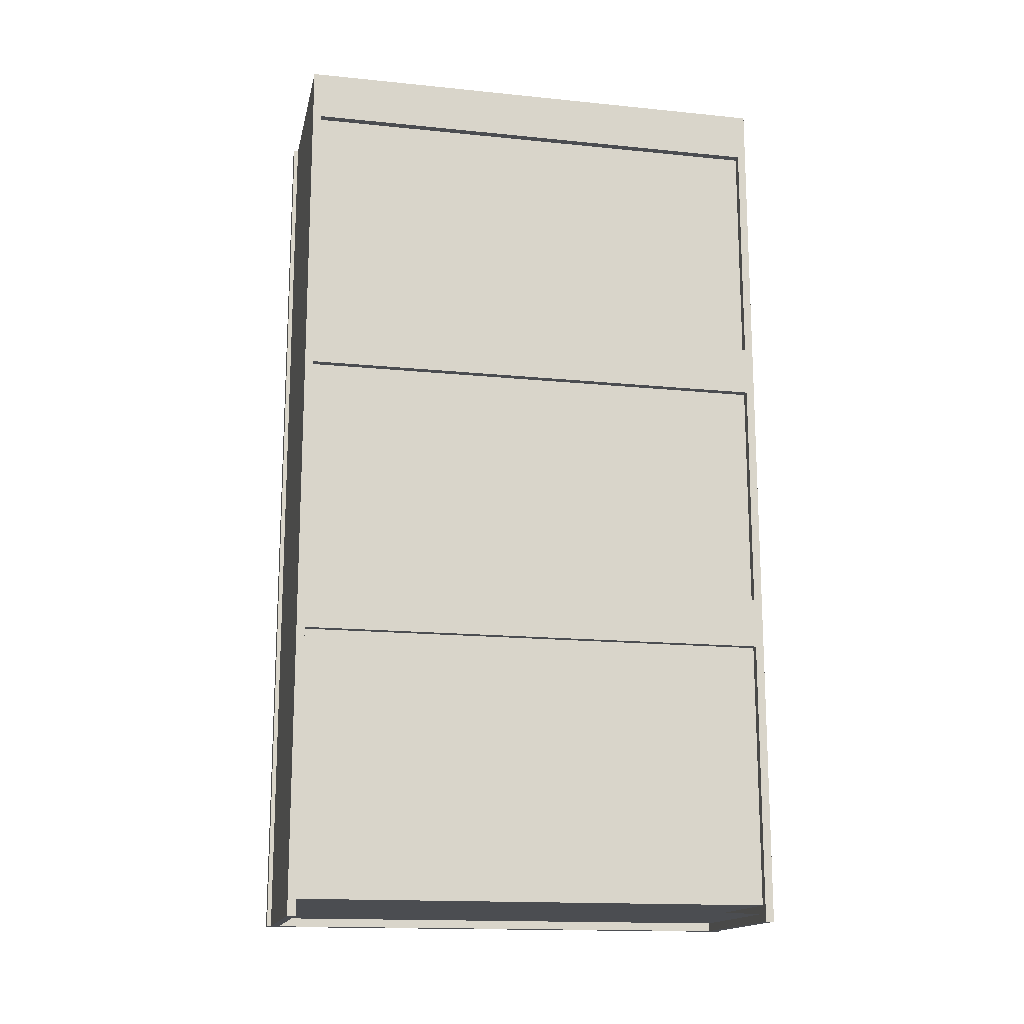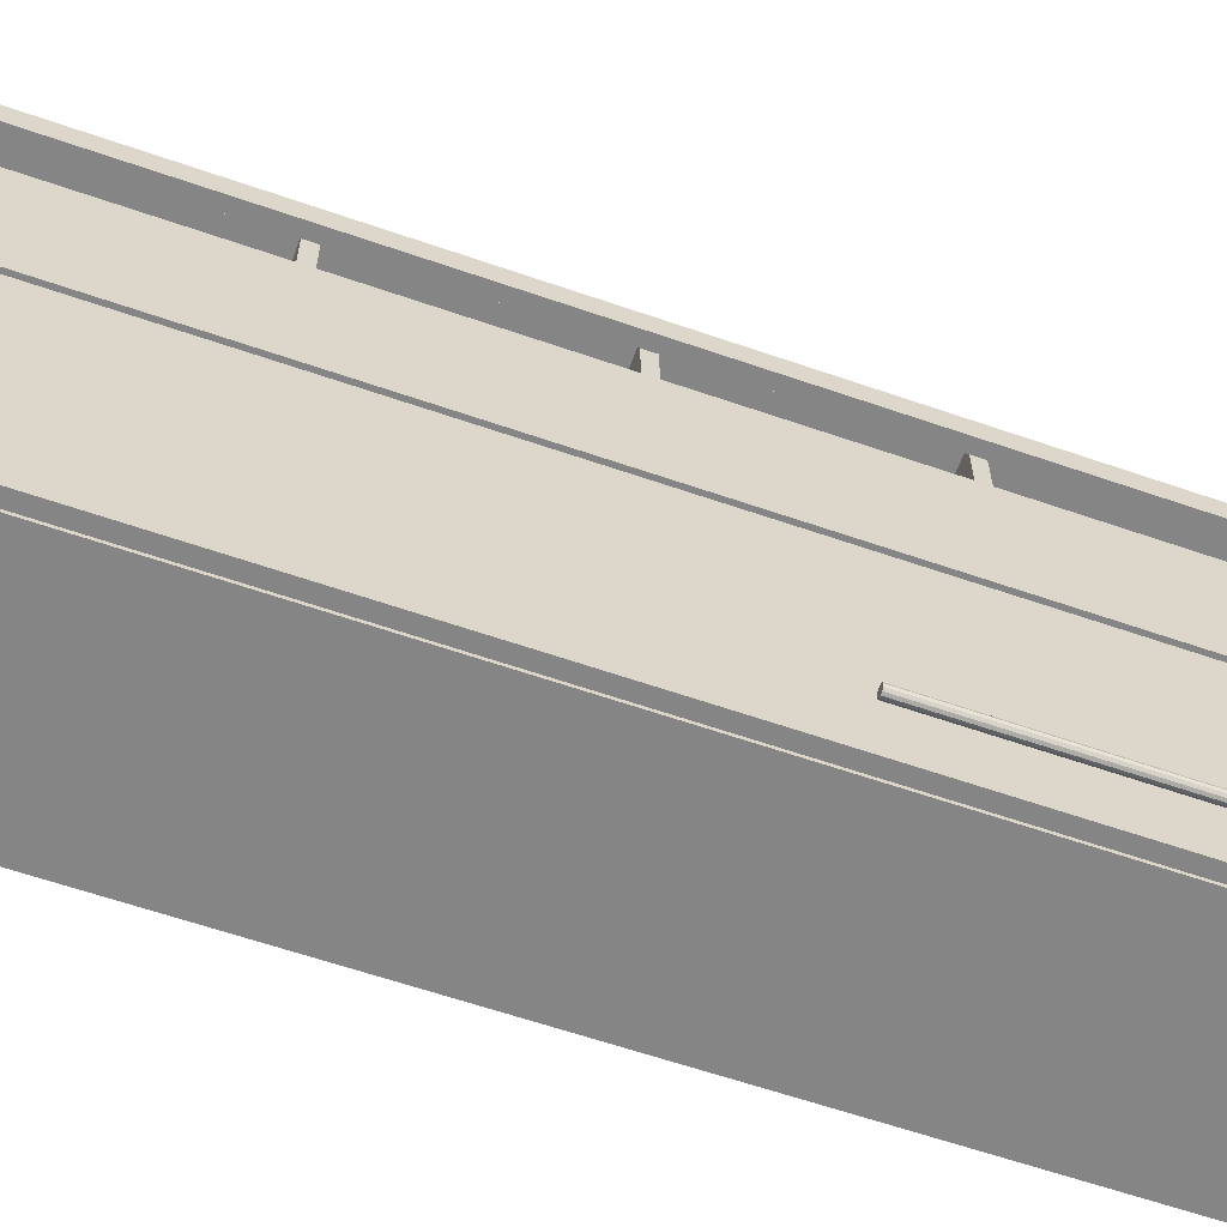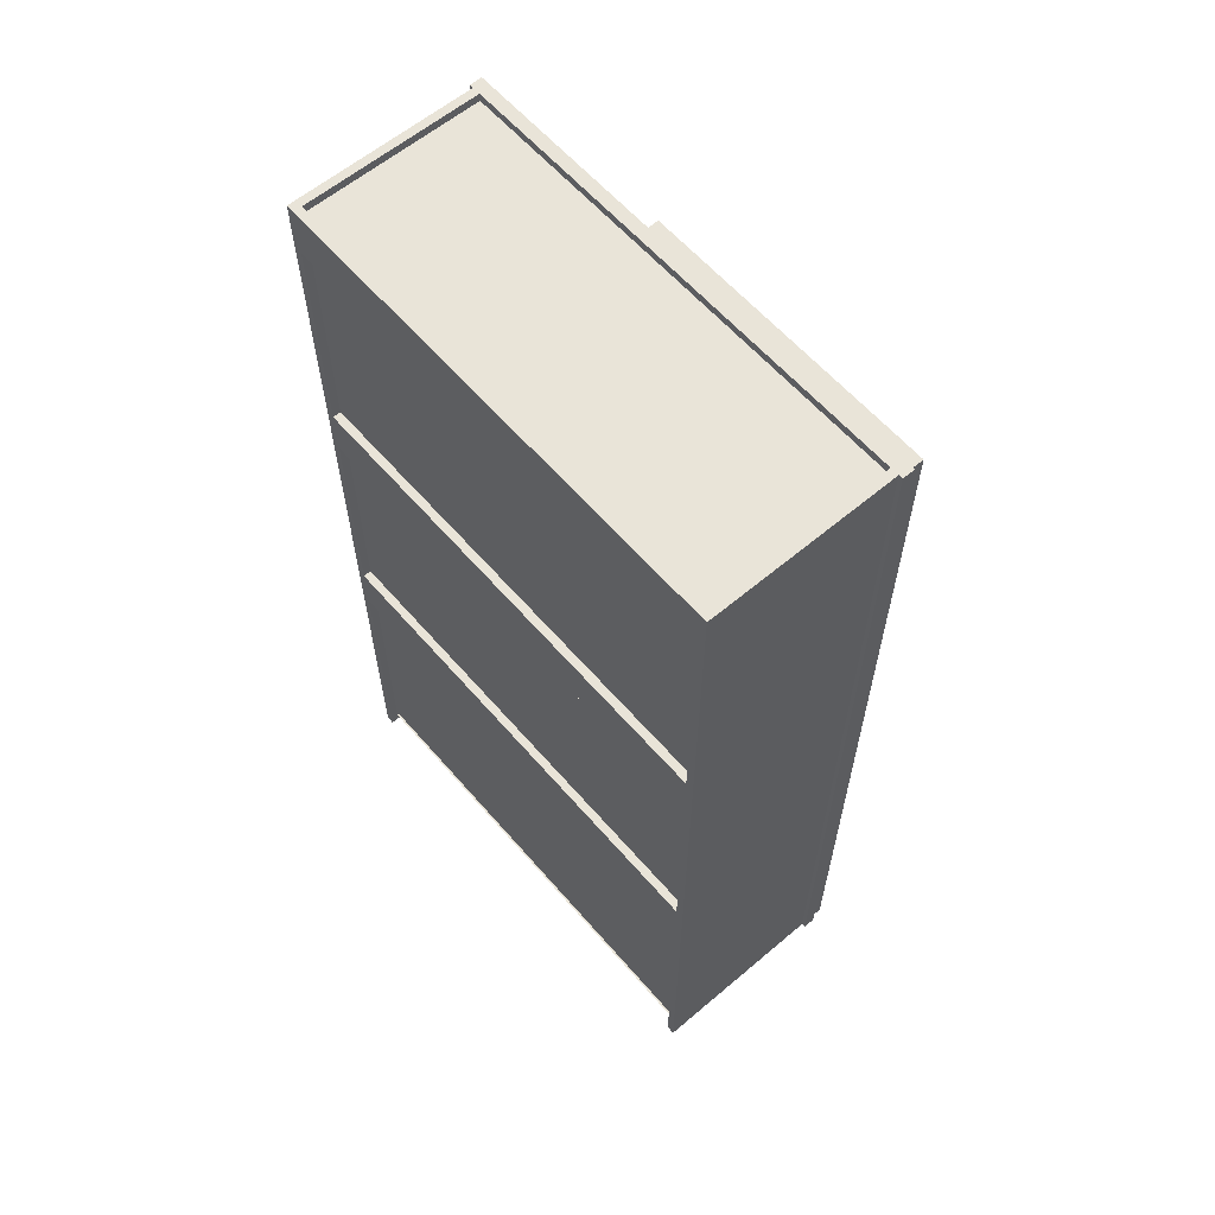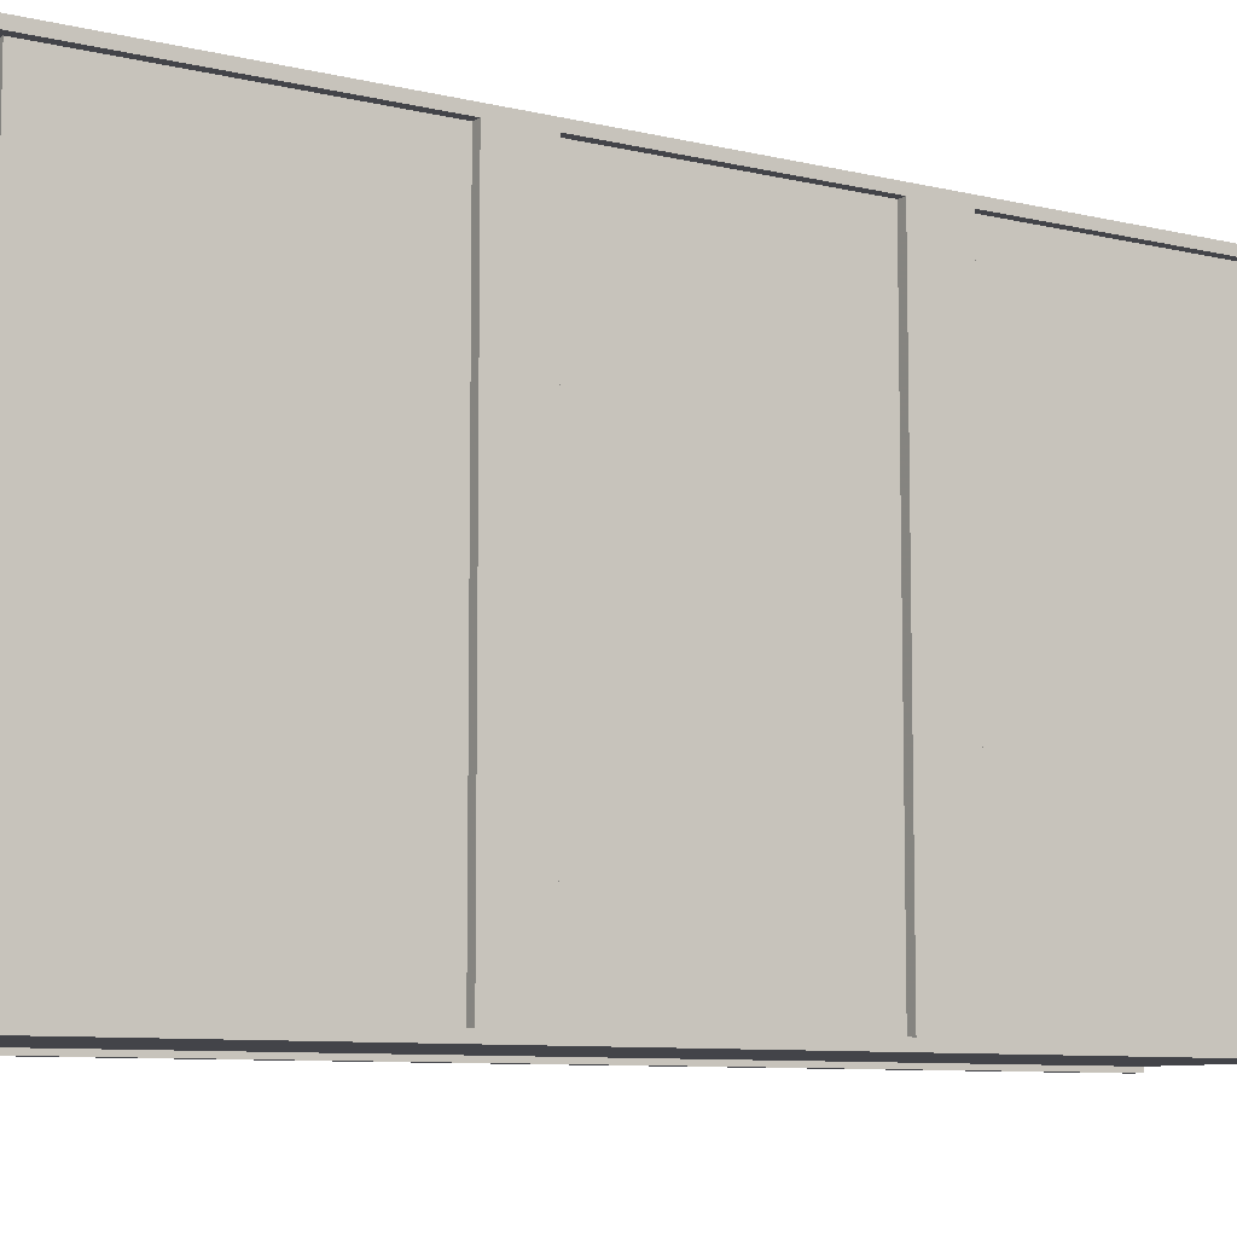
<metadata>
{"format":"obj","ext":"obj","renderer":"f3d","projection":"perspective","resolution":1024,"background":"white","views":[{"elev":-15.8,"azim":-101.9,"up":"+Z"},{"elev":-61.8,"azim":70.6,"up":"+Y"},{"elev":60.7,"azim":-40.7,"up":"+Z"},{"elev":-8.4,"azim":-123.6,"up":"+Y"}]}
</metadata>
<code>
o mesh22_mesh22-geometry
v -0.1054 -0.08278 0.1025
v -0.1054 -0.2247 0.1025
v -0.1054 -0.08278 0.1458
v -0.1054 -0.2247 0.1458
f 1 2 3
f 1 3 2
f 4 3 2
f 4 2 3
o mesh21.003_mesh21-geometry
v 0.0877 -0.2066 -0.09756
v 0.105 -0.2077 -0.09756
v 0.1062 -0.2066 -0.09756
v 0.0877 -0.2132 -0.09756
v 0.0877 -0.2066 -0.112
v 0.1045 -0.2099 -0.09756
v 0.1062 -0.2066 -0.112
v 0.0877 -0.2132 -0.112
v 0.105 -0.2121 -0.09756
v 0.105 -0.2077 -0.112
v 0.1062 -0.2132 -0.112
v 0.1062 -0.2132 -0.09756
v 0.1045 -0.2099 -0.112
v 0.105 -0.2121 -0.112
f 7 6 5
f 8 5 6
f 5 9 7
f 5 8 9
f 10 8 6
f 11 7 9
f 12 9 8
f 13 8 10
f 11 9 14
f 12 14 9
f 12 8 15
f 16 8 13
f 17 14 12
f 16 15 8
f 15 18 12
f 18 17 12
f 5 6 7
f 6 5 8
f 7 9 5
f 9 8 5
f 6 8 10
f 9 7 11
f 8 9 12
f 10 8 13
f 14 9 11
f 9 14 12
f 15 8 12
f 13 8 16
f 12 14 17
f 8 15 16
f 12 18 15
f 12 17 18
o mesh20.003_mesh20-geometry
v 0.1062 -0.2132 -0.3754
v 0.0877 -0.2132 -0.361
v 0.0877 -0.2132 -0.3754
v 0.1062 -0.2132 -0.361
v 0.0877 -0.2066 -0.3754
v 0.105 -0.2121 -0.3754
v 0.105 -0.2121 -0.361
v 0.0877 -0.2066 -0.361
v 0.105 -0.2077 -0.3754
v 0.1045 -0.2099 -0.3754
v 0.1045 -0.2099 -0.361
v 0.105 -0.2077 -0.361
v 0.1062 -0.2066 -0.361
v 0.1062 -0.2066 -0.3754
f 21 20 19
f 22 19 20
f 21 23 20
f 19 24 21
f 22 20 25
f 26 20 23
f 21 27 23
f 24 28 21
f 25 20 29
f 20 26 30
f 26 23 31
f 32 23 27
f 28 27 21
f 29 20 30
f 31 30 26
f 32 31 23
f 19 20 21
f 20 19 22
f 20 23 21
f 21 24 19
f 25 20 22
f 23 20 26
f 23 27 21
f 21 28 24
f 29 20 25
f 30 26 20
f 31 23 26
f 27 23 32
f 21 27 28
f 30 20 29
f 26 30 31
f 23 31 32
o mesh19.003_mesh19-geometry
v 0.1067 -0.2061 -0.09756
v 0.1111 -0.2061 -0.09756
v 0.1089 -0.2055 -0.09756
v 0.105 -0.2077 -0.09756
v 0.1089 -0.2055 -0.3754
v 0.1067 -0.2061 -0.3754
v 0.105 -0.2077 -0.3754
v 0.1127 -0.2077 -0.09756
v 0.1111 -0.2061 -0.3754
v 0.1045 -0.2099 -0.09756
v 0.1127 -0.2077 -0.3754
v 0.1045 -0.2099 -0.3754
v 0.1133 -0.2099 -0.09756
v 0.1133 -0.2099 -0.3754
v 0.105 -0.2121 -0.09756
v 0.105 -0.2121 -0.3754
v 0.1127 -0.2121 -0.09756
v 0.1127 -0.2121 -0.3754
v 0.1067 -0.2137 -0.09756
v 0.1067 -0.2137 -0.3754
v 0.1111 -0.2137 -0.09756
v 0.1089 -0.2143 -0.3754
v 0.1089 -0.2143 -0.09756
v 0.1111 -0.2137 -0.3754
f 35 34 33
f 36 33 34
f 40 36 34
f 42 36 40
f 37 38 41
f 39 43 38
f 45 42 40
f 43 41 38
f 44 43 39
f 47 42 45
f 46 43 44
f 49 47 45
f 48 46 44
f 51 47 49
f 50 46 48
f 53 51 49
f 52 50 48
f 55 51 53
f 56 50 52
f 54 56 52
f 35 37 34
f 33 38 35
f 36 39 33
f 41 34 37
f 37 35 38
f 38 33 39
f 36 42 39
f 40 34 43
f 41 43 34
f 44 39 42
f 43 46 40
f 42 47 44
f 45 40 46
f 48 44 47
f 46 50 45
f 47 51 48
f 49 45 50
f 52 48 51
f 49 50 53
f 52 51 54
f 56 53 50
f 55 54 51
f 53 56 55
f 54 55 56
f 33 34 35
f 34 33 36
f 34 36 40
f 40 36 42
f 41 38 37
f 38 43 39
f 40 42 45
f 38 41 43
f 39 43 44
f 45 42 47
f 44 43 46
f 45 47 49
f 44 46 48
f 49 47 51
f 48 46 50
f 49 51 53
f 48 50 52
f 53 51 55
f 52 50 56
f 52 56 54
f 34 37 35
f 35 38 33
f 33 39 36
f 37 34 41
f 38 35 37
f 39 33 38
f 39 42 36
f 43 34 40
f 34 43 41
f 42 39 44
f 40 46 43
f 44 47 42
f 46 40 45
f 47 44 48
f 45 50 46
f 48 51 47
f 50 45 49
f 51 48 52
f 53 50 49
f 54 51 52
f 50 53 56
f 51 54 55
f 55 56 53
f 56 55 54
o mesh18.002_mesh18-geometry
v 0.07588 -0.1862 0.3754
v 0.07588 -0.002957 -0.3754
v 0.07588 -0.1862 -0.3754
v 0.07588 -0.002957 0.3754
f 59 58 57
f 60 57 58
f 57 58 59
f 58 57 60
o mesh17.002_mesh17-geometry
v 0.08376 -0.002957 0.3754
v 0.08376 -0.1862 -0.3754
v 0.08376 -0.002957 -0.3754
v 0.08376 -0.1862 0.3754
f 63 62 61
f 64 61 62
f 61 62 63
f 62 61 64
o mesh16.002_mesh16-geometry
v 0.07588 -0.002957 -0.3754
v 0.07588 -0.1862 -0.4227
v 0.07588 -0.1862 -0.3754
v 0.07588 -0.002957 -0.4227
v 0.0877 -0.1862 -0.3754
v 0.0877 -0.002957 -0.4227
v 0.0877 -0.002957 -0.3754
v 0.0877 -0.1862 -0.4227
f 67 66 65
f 68 65 66
f 67 65 69
f 68 66 70
f 71 69 65
f 72 70 66
f 71 70 69
f 72 69 70
f 65 66 67
f 66 65 68
f 69 65 67
f 70 66 68
f 65 69 71
f 66 70 72
f 69 70 71
f 70 69 72
o mesh15.002_mesh15-geometry
v 0.07588 -0.002957 0.4227
v 0.07588 -0.1862 0.3754
v 0.07588 -0.1862 0.4227
v 0.07588 -0.002957 0.3754
v 0.0877 -0.1862 0.4227
v 0.0877 -0.002957 0.3754
v 0.0877 -0.002957 0.4227
v 0.0877 -0.1862 0.3754
f 75 74 73
f 76 73 74
f 75 73 77
f 76 74 78
f 79 77 73
f 80 78 74
f 79 78 77
f 80 77 78
f 73 74 75
f 74 73 76
f 77 73 75
f 78 74 76
f 73 77 79
f 74 78 80
f 77 78 79
f 78 77 80
o mesh14.002_mesh14-geometry
v 0.0877 0.04434 0.4227
v 0.07588 -0.002957 0.4227
v 0.0877 -0.002957 0.4227
v 0.07588 0.04434 0.4227
v 0.0877 -0.002956 -0.4227
v 0.07588 0.04434 -0.4227
v 0.07588 -0.002956 -0.4227
v 0.0877 0.04434 -0.4227
f 83 82 81
f 84 81 82
f 83 85 82
f 83 81 85
f 84 86 81
f 84 82 86
f 87 82 85
f 88 85 81
f 88 81 86
f 87 86 82
f 87 85 86
f 88 86 85
f 81 82 83
f 82 81 84
f 82 85 83
f 85 81 83
f 81 86 84
f 86 82 84
f 85 82 87
f 81 85 88
f 86 81 88
f 82 86 87
f 86 85 87
f 85 86 88
o mesh13.002_mesh13-geometry
v 0.0877 -0.1862 0.4227
v 0.07588 -0.2335 0.4227
v 0.0877 -0.2335 0.4227
v 0.07588 -0.1862 0.4227
v 0.0877 -0.2335 -0.4227
v 0.07588 -0.1862 -0.4227
v 0.07588 -0.2335 -0.4227
v 0.0877 -0.1862 -0.4227
f 91 90 89
f 92 89 90
f 91 93 90
f 91 89 93
f 92 94 89
f 92 90 94
f 95 90 93
f 96 93 89
f 96 89 94
f 95 94 90
f 95 93 94
f 96 94 93
f 89 90 91
f 90 89 92
f 90 93 91
f 93 89 91
f 89 94 92
f 94 90 92
f 93 90 95
f 89 93 96
f 94 89 96
f 90 94 95
f 94 93 95
f 93 94 96
o mesh12.003_mesh12-geometry
v 0.06405 0.2247 -0.202
v -0.09953 -0.2247 -0.202
v 0.06405 -0.2247 -0.202
v -0.09953 0.2247 -0.202
v 0.06405 -0.2247 -0.2138
v -0.09953 0.2247 -0.2138
v 0.06405 0.2247 -0.2138
v -0.09953 -0.2247 -0.2138
f 97 98 99
f 98 97 100
f 101 97 99
f 102 98 100
f 97 101 103
f 98 102 104
f 101 102 103
f 102 101 104
f 99 98 97
f 100 97 98
f 99 97 101
f 100 98 102
f 103 101 97
f 104 102 98
f 103 102 101
f 104 101 102
o mesh12.002_mesh12-geometry
v 0.06405 0.2247 0.005913
v -0.09953 -0.2247 0.005913
v 0.06405 -0.2247 0.005913
v -0.09953 0.2247 0.005913
v 0.06405 -0.2247 -0.005913
v -0.09953 0.2247 -0.005913
v 0.06405 0.2247 -0.005913
v -0.09953 -0.2247 -0.005913
f 105 106 107
f 106 105 108
f 109 105 107
f 110 106 108
f 105 109 111
f 106 110 112
f 109 110 111
f 110 109 112
f 107 106 105
f 108 105 106
f 107 105 109
f 108 106 110
f 111 109 105
f 112 110 106
f 111 110 109
f 112 109 110
o mesh3.003_mesh3-geometry
v -0.1054 0.2247 -0.1104
v -0.1133 -0.2247 -0.1104
v -0.1054 -0.2247 -0.1104
v -0.1133 0.2247 -0.1104
v -0.1054 -0.2247 -0.1577
v -0.1133 0.2247 -0.1577
v -0.1054 0.2247 -0.1577
v -0.1133 -0.2247 -0.1577
f 113 114 115
f 114 113 116
f 117 113 115
f 118 114 116
f 113 117 119
f 114 118 120
f 117 118 119
f 118 117 120
f 115 114 113
f 116 113 114
f 115 113 117
f 116 114 118
f 119 117 113
f 120 118 114
f 119 118 117
f 120 117 118
o mesh12.001_mesh12-geometry
v 0.06405 0.2247 0.2138
v -0.09953 -0.2247 0.2138
v 0.06405 -0.2247 0.2138
v -0.09953 0.2247 0.2138
v 0.06405 -0.2247 0.202
v -0.09953 0.2247 0.202
v 0.06405 0.2247 0.202
v -0.09953 -0.2247 0.202
f 121 122 123
f 122 121 124
f 125 121 123
f 126 122 124
f 121 125 127
f 122 126 128
f 125 126 127
f 126 125 128
f 123 122 121
f 124 121 122
f 123 121 125
f 124 122 126
f 127 125 121
f 128 126 122
f 127 126 125
f 128 125 126
o mesh11.001_mesh11-geometry
v 0.07588 0.1498 0.4021
v 0.07588 0.02365 -0.4021
v 0.07588 0.1498 -0.4021
v 0.07588 0.02365 0.4021
v 0.06405 0.1498 -0.4021
v 0.06405 0.02365 0.4021
v 0.06405 0.1498 0.4021
v 0.06405 0.02365 -0.4021
f 133 134 135
f 134 133 136
f 131 130 129
f 132 129 130
f 131 129 133
f 132 130 134
f 135 133 129
f 136 134 130
f 135 134 133
f 136 133 134
f 129 130 131
f 130 129 132
f 133 129 131
f 134 130 132
f 129 133 135
f 130 134 136
o mesh3.002_mesh3-geometry
v -0.1054 0.2247 0.1577
v -0.1133 -0.2247 0.1577
v -0.1054 -0.2247 0.1577
v -0.1133 0.2247 0.1577
v -0.1054 -0.2247 0.1104
v -0.1133 0.2247 0.1104
v -0.1054 0.2247 0.1104
v -0.1133 -0.2247 0.1104
f 137 138 139
f 138 137 140
f 141 137 139
f 142 138 140
f 137 141 143
f 138 142 144
f 141 142 143
f 142 141 144
f 139 138 137
f 140 137 138
f 139 137 141
f 140 138 142
f 143 141 137
f 144 142 138
f 143 142 141
f 144 141 142
o mesh4.002_mesh4-geometry
v 0.07588 0.2129 0.4257
v 0.06405 -0.2129 0.4257
v 0.07588 -0.2129 0.4257
v 0.06405 0.2129 0.4257
v 0.07588 -0.2129 0.4021
v 0.06405 0.2129 0.4021
v 0.07588 0.2129 0.4021
v 0.06405 -0.2129 0.4021
f 150 146 148
f 146 150 152
f 147 146 145
f 148 145 146
f 147 145 149
f 148 146 150
f 151 149 145
f 152 150 146
f 151 150 149
f 152 149 150
f 145 146 147
f 146 145 148
f 149 145 147
f 145 149 151
f 149 150 151
f 150 149 152
o mesh2.002_mesh2-geometry
v 0.06405 0.2247 0.4178
v -0.1054 -0.2247 0.4178
v 0.06405 -0.2247 0.4178
v -0.1054 0.2247 0.4178
f 153 154 155
f 154 153 156
f 155 154 153
f 156 153 154
o mesh1.002_mesh1-geometry
v -0.1054 0.2247 0.4099
v 0.06405 -0.2247 0.4099
v -0.1054 -0.2247 0.4099
v 0.06405 0.2247 0.4099
f 157 158 159
f 158 157 160
f 159 158 157
f 160 157 158
o mesh10.001_mesh10-geometry
v 0.06405 -0.2365 0.4257
v 0.06405 -0.2129 -0.4257
v 0.06405 -0.2365 -0.4257
v 0.06405 -0.2129 0.4257
v 0.07588 -0.2365 -0.4257
v 0.07588 -0.2129 0.4257
v 0.07588 -0.2129 -0.4257
v 0.07588 -0.2365 0.4257
f 161 162 163
f 162 161 164
f 162 165 163
f 161 166 164
f 165 162 167
f 166 161 168
f 163 162 161
f 164 161 162
f 163 165 162
f 163 161 165
f 164 166 161
f 164 162 166
f 167 162 165
f 168 165 161
f 168 161 166
f 167 166 162
f 167 165 166
f 168 166 165
f 165 161 163
f 166 162 164
f 161 165 168
f 162 166 167
f 166 165 167
f 165 166 168
o mesh9.001_mesh9-geometry
v 0.06405 0.2365 -0.4257
v 0.06405 0.2129 -0.4257
v 0.06405 0.2365 0.4257
v 0.07588 0.2365 -0.4257
v 0.06405 0.2129 0.4257
v 0.07588 0.2129 -0.4257
v 0.07588 0.2129 0.4257
v 0.07588 0.2365 0.4257
f 169 170 171
f 169 172 170
f 173 171 170
f 174 170 172
f 173 175 171
f 176 171 175
f 171 170 169
f 170 172 169
f 170 171 173
f 172 171 169
f 172 170 174
f 171 175 173
f 175 170 173
f 171 172 176
f 170 175 174
f 175 172 174
f 175 171 176
f 172 175 176
f 169 171 172
f 173 170 175
f 176 172 171
f 174 175 170
f 174 172 175
f 176 175 172
o mesh8.001_mesh8-geometry
v 0.06405 0.2247 -0.4257
v 0.06405 0.2247 0.4257
v -0.1133 0.2247 -0.4257
v -0.1133 0.2247 0.4257
v 0.06405 0.2326 -0.4257
v -0.1133 0.2326 0.4257
v -0.1133 0.2326 -0.4257
v 0.06405 0.2326 0.4257
f 177 178 179
f 180 179 178
f 177 179 181
f 180 182 179
f 180 178 182
f 183 181 179
f 183 179 182
f 184 182 178
f 179 178 177
f 178 179 180
f 181 179 177
f 179 182 180
f 182 178 180
f 179 181 183
f 182 179 183
f 178 182 184
f 181 182 183
f 182 181 184
f 183 182 181
f 184 181 182
o mesh7.001_mesh7-geometry
v -0.1133 -0.2247 -0.4257
v 0.06405 -0.2247 0.4257
v 0.06405 -0.2247 -0.4257
v -0.1133 -0.2247 0.4257
v 0.06405 -0.2326 -0.4257
v -0.1133 -0.2326 0.4257
v -0.1133 -0.2326 -0.4257
v 0.06405 -0.2326 0.4257
f 185 186 187
f 186 185 188
f 189 185 187
f 185 190 188
f 190 186 188
f 185 189 191
f 190 185 191
f 186 190 192
f 187 186 185
f 188 185 186
f 187 185 189
f 188 190 185
f 188 186 190
f 191 189 185
f 191 185 190
f 192 190 186
f 191 190 189
f 192 189 190
f 189 190 191
f 190 189 192
o mesh6.001_mesh6-geometry
v -0.1054 -0.2247 0.4099
v -0.1054 0.2247 -0.4099
v -0.1054 -0.2247 -0.4099
v -0.1054 0.2247 0.4099
f 193 194 195
f 194 193 196
f 195 194 193
f 196 193 194
o mesh5.001_mesh5-geometry
v -0.09953 0.2247 0.4099
v -0.09953 -0.2247 -0.4099
v -0.09953 0.2247 -0.4099
v -0.09953 -0.2247 0.4099
f 197 198 199
f 198 197 200
f 199 198 197
f 200 197 198
o mesh4.001_mesh4-geometry
v 0.07588 0.2129 -0.4021
v 0.06405 -0.2129 -0.4021
v 0.07588 -0.2129 -0.4021
v 0.06405 0.2129 -0.4021
v 0.07588 -0.2129 -0.4257
v 0.06405 0.2129 -0.4257
v 0.07588 0.2129 -0.4257
v 0.06405 -0.2129 -0.4257
f 206 202 204
f 202 206 208
f 203 202 201
f 204 201 202
f 203 201 205
f 204 202 206
f 207 205 201
f 208 206 202
f 207 206 205
f 208 205 206
f 201 202 203
f 202 201 204
f 205 201 203
f 201 205 207
f 205 206 207
f 206 205 208
o mesh3.001_mesh3-geometry
v -0.1054 0.2247 0.4257
v -0.1133 -0.2247 0.4257
v -0.1054 -0.2247 0.4257
v -0.1133 0.2247 0.4257
v -0.1054 -0.2247 0.3784
v -0.1133 0.2247 0.3784
v -0.1054 0.2247 0.3784
v -0.1133 -0.2247 0.3784
f 209 210 211
f 210 209 212
f 213 209 211
f 214 210 212
f 209 213 215
f 210 214 216
f 213 214 215
f 214 213 216
f 211 210 209
f 212 209 210
f 211 209 213
f 212 210 214
f 215 213 209
f 216 214 210
f 215 214 213
f 216 213 214
o mesh2.001_mesh2-geometry
v 0.06405 0.2247 -0.4099
v -0.1054 -0.2247 -0.4099
v 0.06405 -0.2247 -0.4099
v -0.1054 0.2247 -0.4099
f 217 218 219
f 218 217 220
f 219 218 217
f 220 217 218
o mesh1.001_mesh1-geometry
v -0.1054 0.2247 -0.4178
v 0.06405 -0.2247 -0.4178
v -0.1054 -0.2247 -0.4178
v 0.06405 0.2247 -0.4178
f 221 222 223
f 222 221 224
f 223 222 221
f 224 221 222

</code>
